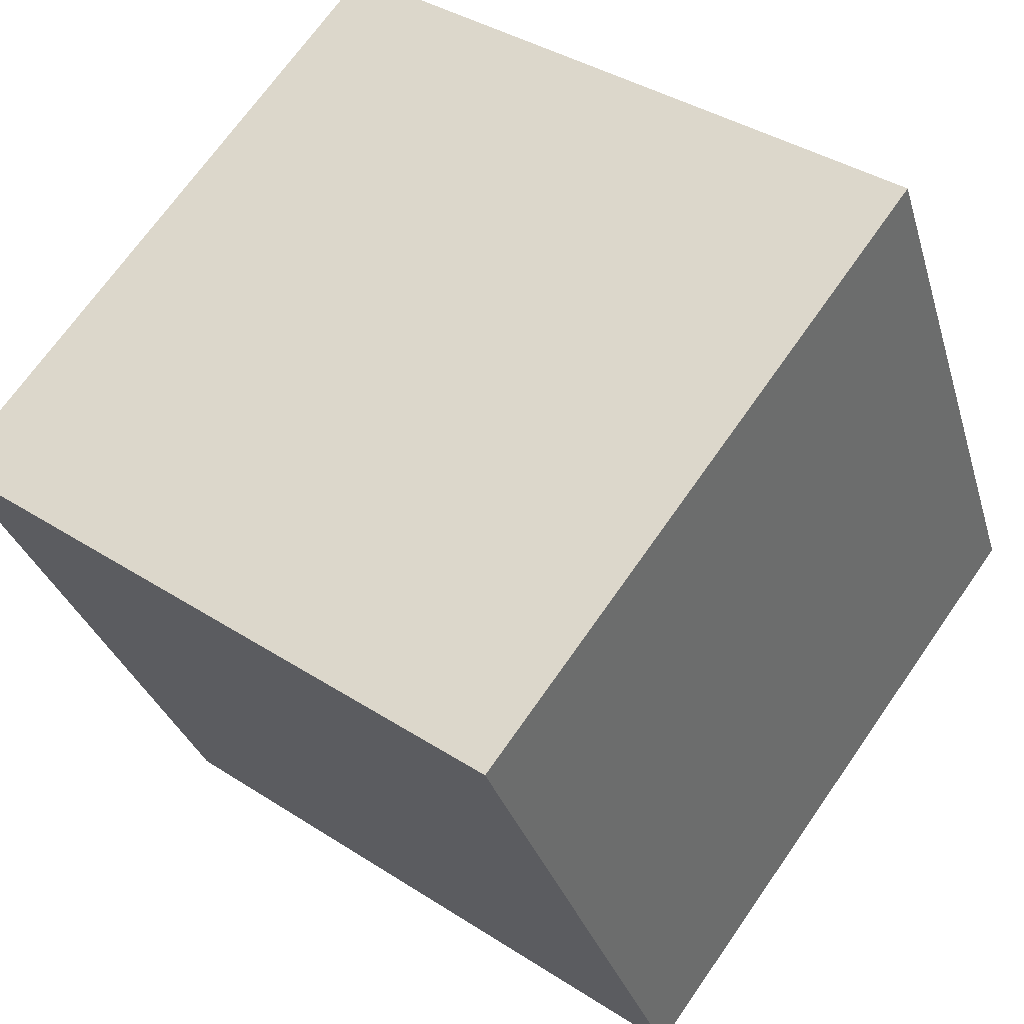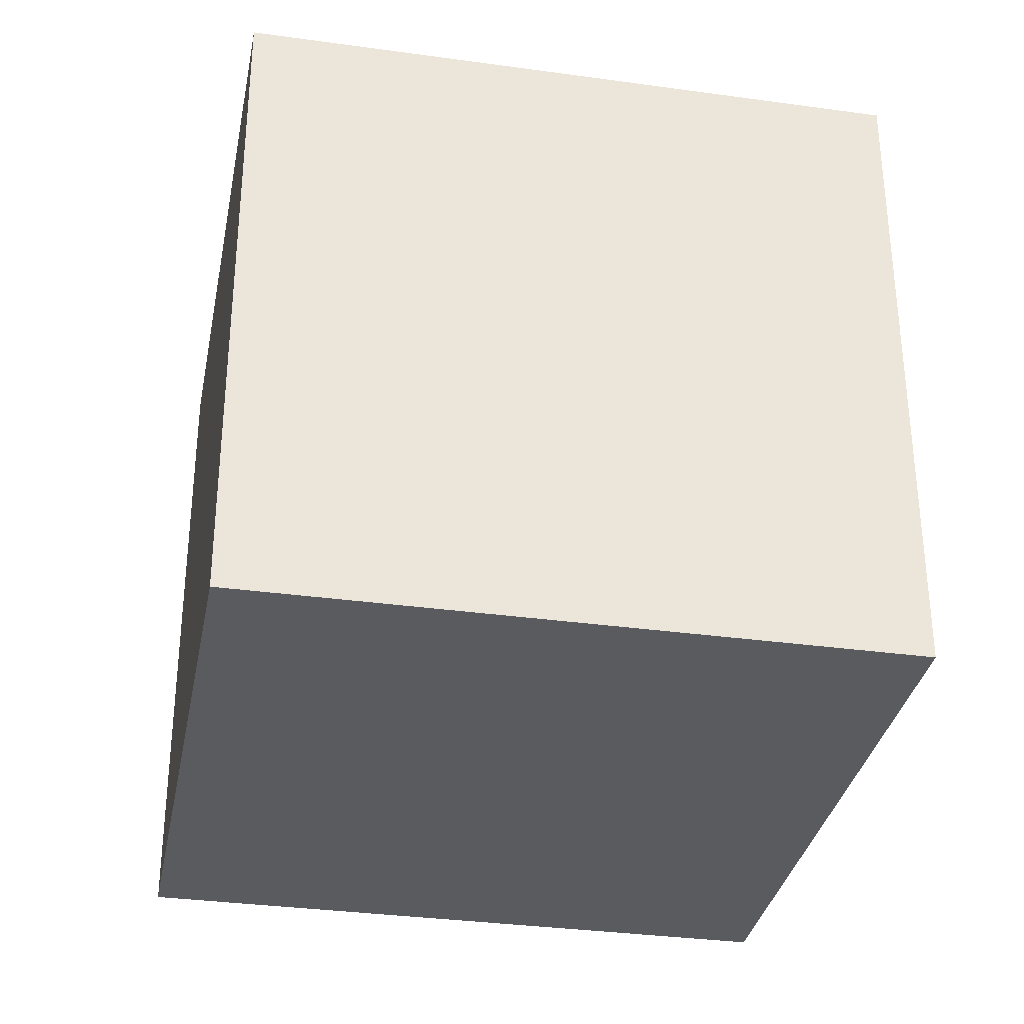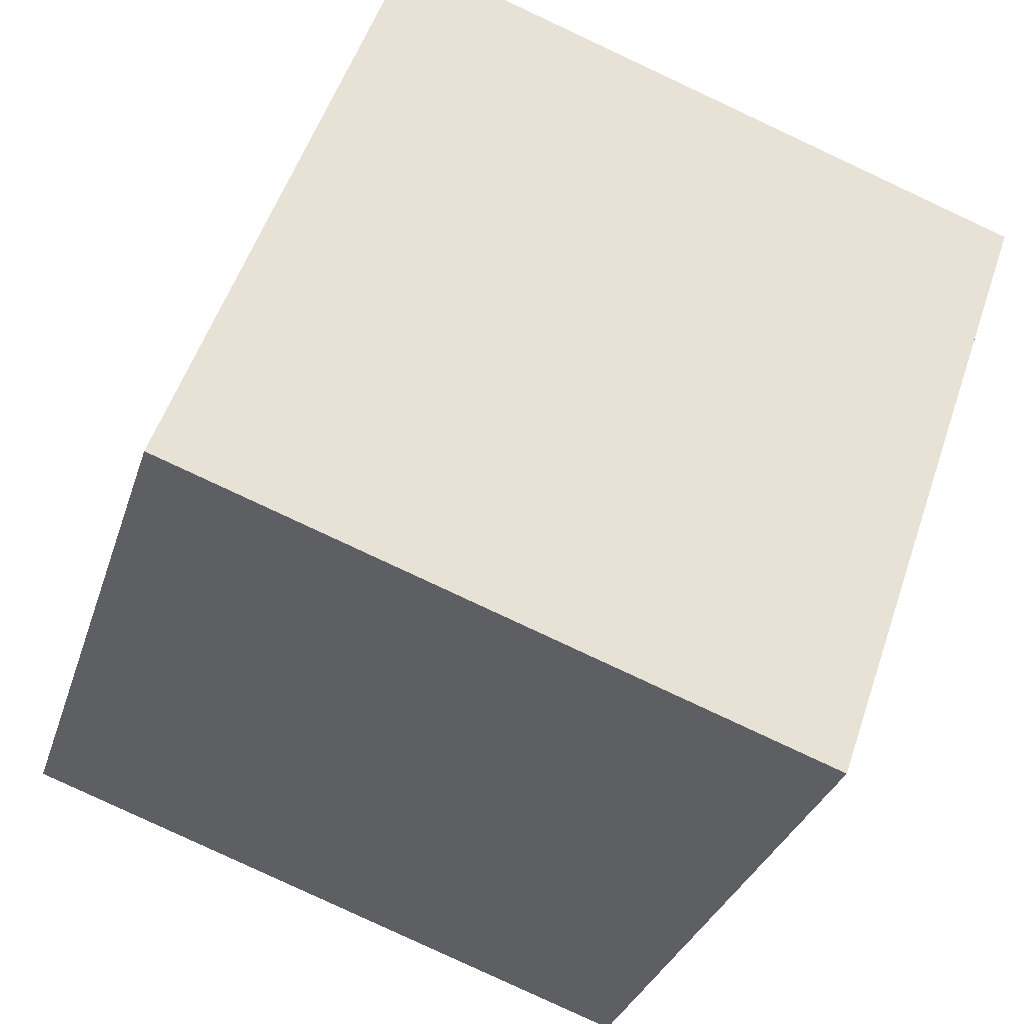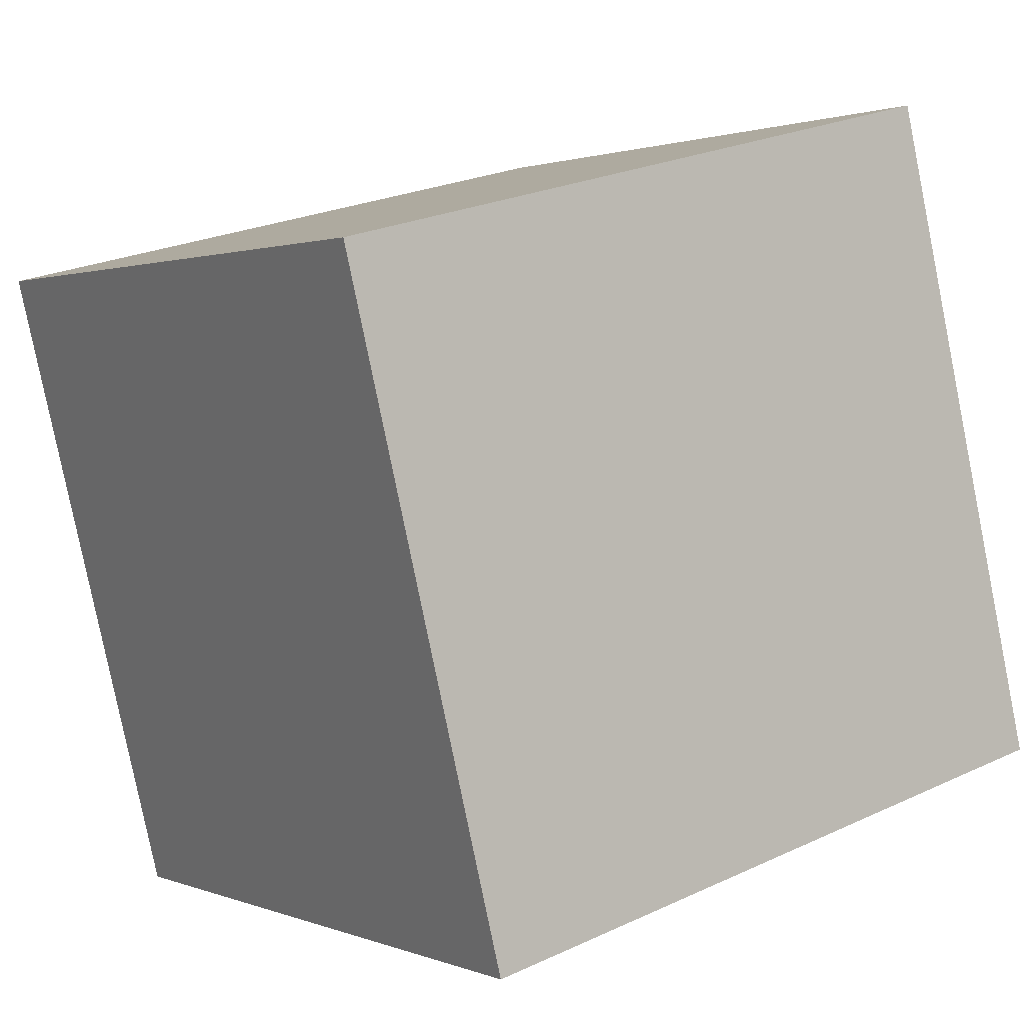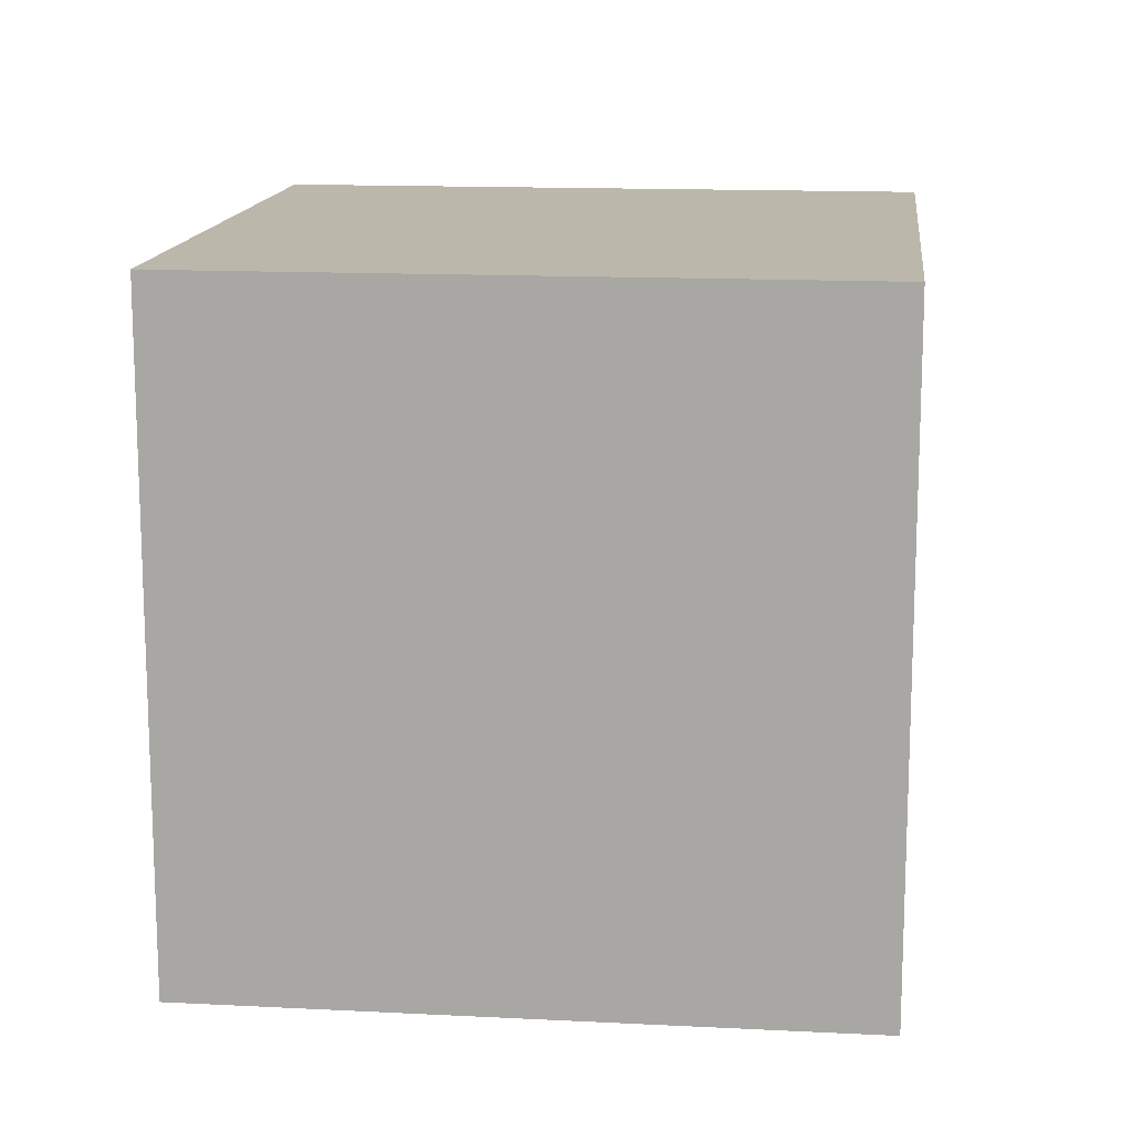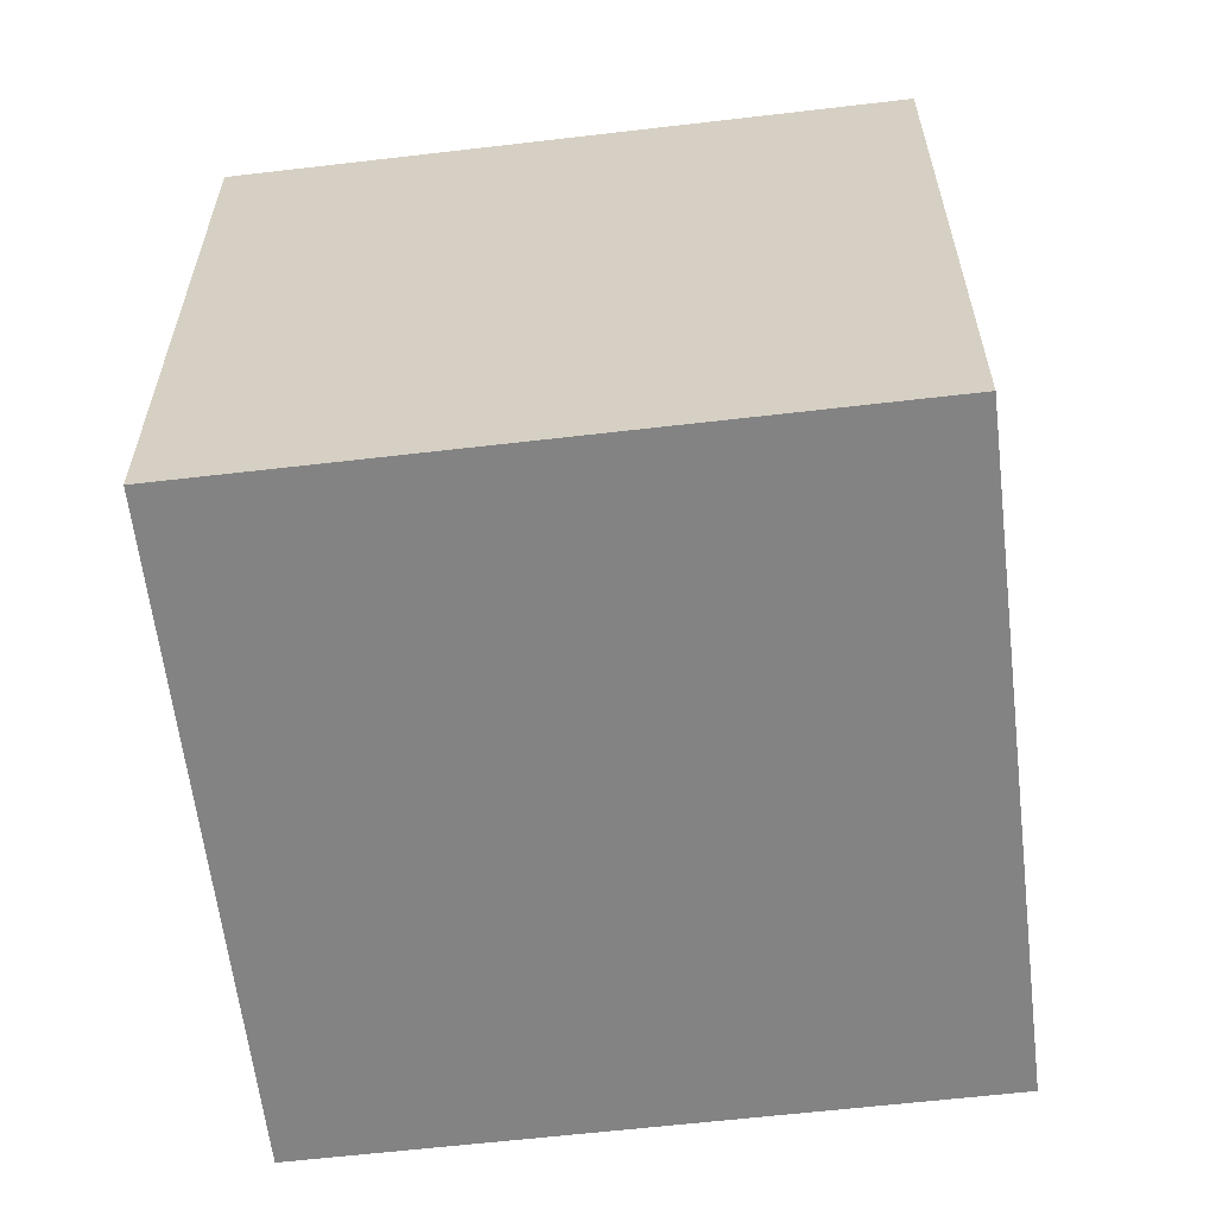
<metadata>
{"format":"obj","ext":"obj","renderer":"f3d","projection":"perspective","resolution":1024,"background":"white","views":[{"elev":69.7,"azim":34.9,"up":"+Y"},{"elev":-33.2,"azim":-171.6,"up":"+Z"},{"elev":-31.2,"azim":163.7,"up":"+Y"},{"elev":24.9,"azim":52.9,"up":"+Y"},{"elev":14.2,"azim":-64.4,"up":"+Z"},{"elev":-61.1,"azim":26.0,"up":"+Z"}]}
</metadata>
<code>
v 0.7746 0.3869 -0.3715
v 0.7746 0.3869 0.0285
v 0.3969 0.2554 0.0285
v 0.7746 0.3869 -0.3715
v 0.3969 0.2554 0.0285
v 0.3969 0.2554 -0.3715
v 0.6431 0.7646 -0.3715
v 0.2654 0.6331 -0.3715
v 0.2654 0.6331 0.0285
v 0.6431 0.7646 -0.3715
v 0.2654 0.6331 0.0285
v 0.6431 0.7646 0.0285
v 0.7746 0.3869 -0.3715
v 0.6431 0.7646 -0.3715
v 0.6431 0.7646 0.0285
v 0.7746 0.3869 -0.3715
v 0.6431 0.7646 0.0285
v 0.7746 0.3869 0.0285
v 0.7746 0.3869 0.0285
v 0.6431 0.7646 0.0285
v 0.2654 0.6331 0.0285
v 0.7746 0.3869 0.0285
v 0.2654 0.6331 0.0285
v 0.3969 0.2554 0.0285
v 0.3969 0.2554 0.0285
v 0.2654 0.6331 0.0285
v 0.2654 0.6331 -0.3715
v 0.3969 0.2554 0.0285
v 0.2654 0.6331 -0.3715
v 0.3969 0.2554 -0.3715
v 0.6431 0.7646 -0.3715
v 0.7746 0.3869 -0.3715
v 0.3969 0.2554 -0.3715
v 0.6431 0.7646 -0.3715
v 0.3969 0.2554 -0.3715
v 0.2654 0.6331 -0.3715
f 1 2 3
f 4 5 6
f 7 8 9
f 10 11 12
f 13 14 15
f 16 17 18
f 19 20 21
f 22 23 24
f 25 26 27
f 28 29 30
f 31 32 33
f 34 35 36

</code>
